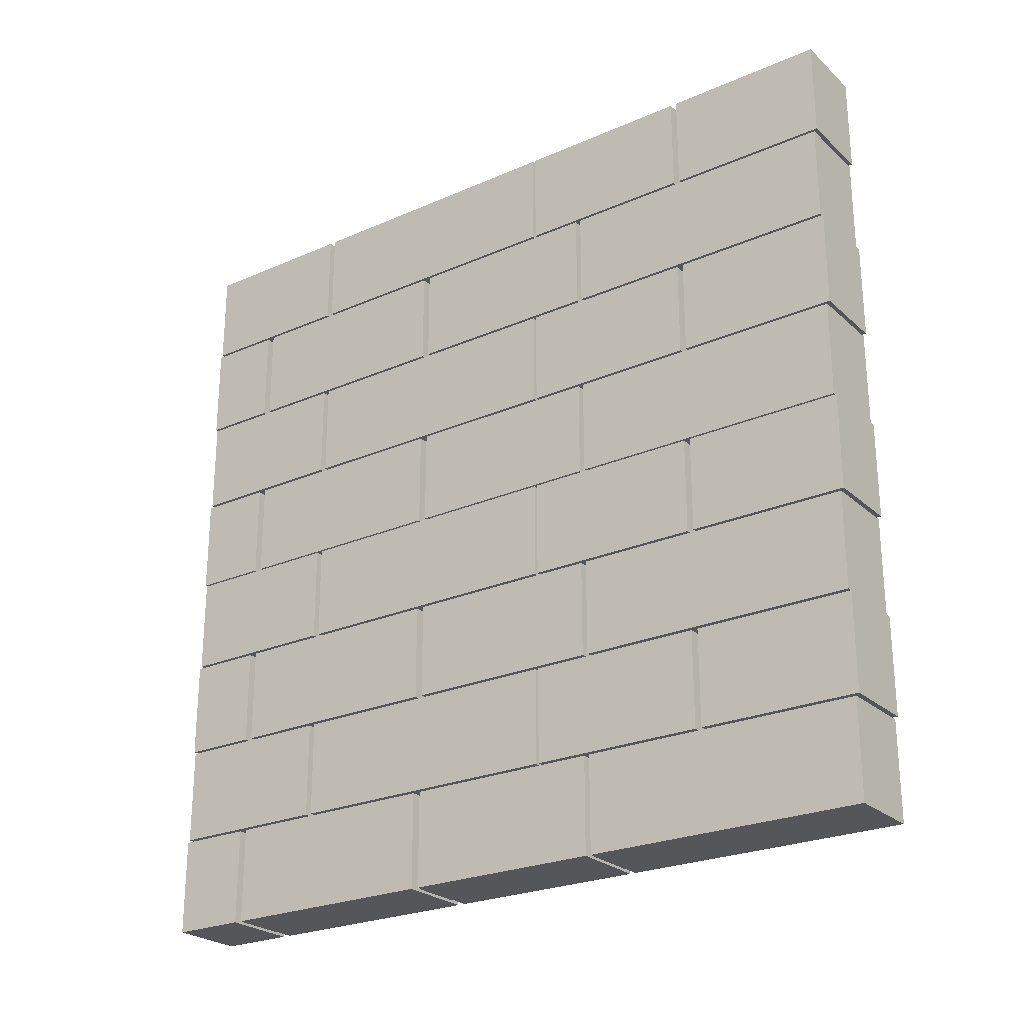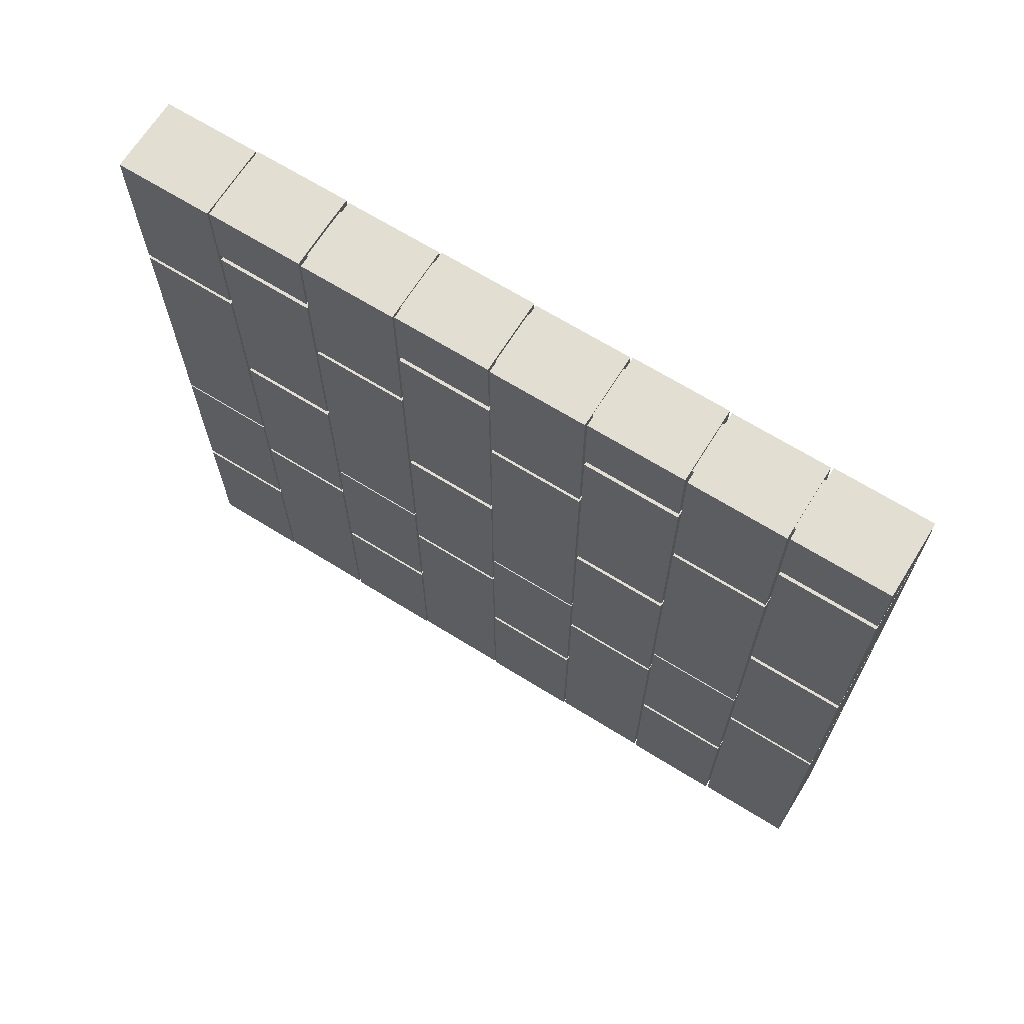
<metadata>
{"format":"obj","ext":"obj","renderer":"f3d","projection":"perspective","resolution":1024,"background":"white","views":[{"elev":-25.1,"azim":125.3,"up":"+Y"},{"elev":67.4,"azim":-58.1,"up":"+Z"}]}
</metadata>
<code>
o CreamWall.003_Cube.030
v -0.033 0.009972 0.49
v -0.033 0.99 0.49
v -0.033 0.009972 -0.49
v -0.033 0.99 -0.49
v 0.033 0.009972 0.49
v 0.033 0.99 0.49
v 0.033 0.009972 -0.49
v 0.033 0.99 -0.49
v -0.033 0.5724 0.49
v -0.033 0.7074 0.49
v -0.033 0.7074 -0.49
v -0.033 0.5724 -0.49
v 0.03513 0.7074 -0.49
v 0.03513 0.5724 -0.49
v 0.03513 0.7074 0.49
v 0.03513 0.5724 0.49
v 0.03513 0.569 0.49
v -0.033 0.569 0.49
v 0.03513 0.7109 0.49
v -0.033 0.7109 0.49
v 0.03513 0.569 -0.49
v 0.03513 0.7109 -0.49
v -0.033 0.569 -0.49
v -0.033 0.7109 -0.49
v -0.033 0 -0.5
v -0.033 0 0.5
v -0.033 0.7109 0.5
v -0.033 1 0.5
v -0.033 1 -0.5
v -0.033 0.569 -0.5
v 0.03513 0.569 -0.5
v 0.033 0 -0.5
v 0.033 0 0.5
v 0.033 1 -0.5
v 0.033 1 0.5
v 0.03513 0.569 0.5
v -0.033 0.569 0.5
v -0.033 0.5724 0.5
v -0.033 0.7074 0.5
v -0.033 0.7109 -0.5
v -0.033 0.7074 -0.5
v -0.033 0.5724 -0.5
v 0.03513 0.7109 -0.5
v 0.03513 0.7074 -0.5
v 0.03513 0.5724 -0.5
v 0.03513 0.7109 0.5
v 0.03513 0.7074 0.5
v 0.03513 0.5724 0.5
v -0.033 0.009972 -0.49
v -0.033 0.009972 0.49
v -0.033 0.7109 0.49
v -0.033 0.99 0.49
v -0.033 0.99 -0.49
v -0.033 0.569 -0.49
v 0.03513 0.569 -0.49
v 0.033 0.009972 -0.49
v 0.033 0.009972 0.49
v 0.033 0.99 -0.49
v 0.033 0.99 0.49
v 0.03513 0.569 0.49
v -0.033 0.569 0.49
v -0.033 0.5724 0.49
v -0.033 0.7074 0.49
v -0.033 0.7109 -0.49
v -0.033 0.7074 -0.49
v -0.033 0.5724 -0.49
v 0.03513 0.7109 -0.49
v 0.03513 0.7074 -0.49
v 0.03513 0.5724 -0.49
v 0.03513 0.7109 0.49
v 0.03513 0.7074 0.49
v 0.03513 0.5724 0.49
v -0.02659 0.009972 -0.49
v -0.02659 0.009972 0.49
v -0.02659 0.7109 0.49
v -0.02659 0.99 0.49
v -0.02659 0.99 -0.49
v -0.02659 0.569 -0.49
v 0.02859 0.569 -0.49
v 0.02686 0.009972 -0.49
v 0.02686 0.009972 0.49
v 0.02686 0.99 -0.49
v 0.02686 0.99 0.49
v 0.02859 0.569 0.49
v -0.02659 0.569 0.49
v -0.02659 0.5724 0.49
v -0.02659 0.7074 0.49
v -0.02659 0.7109 -0.49
v -0.02659 0.7074 -0.49
v -0.02659 0.5724 -0.49
v 0.02859 0.7109 -0.49
v 0.02859 0.7074 -0.49
v 0.02859 0.5724 -0.49
v 0.02859 0.7109 0.49
v 0.02859 0.7074 0.49
v 0.02859 0.5724 0.49
v -0.033 0 -0.5
v -0.033 0 0.5
v -0.033 0.009972 -0.49
v -0.033 0.009972 0.49
v -0.03555 0 -0.5
v -0.03555 0 0.5
v -0.03555 0.009972 -0.49
v -0.03555 0.009972 0.49
v -0.03568 0 -0.5
v -0.03568 0 0.5
v -0.03568 0.009972 -0.49
v -0.03568 0.009972 0.49
v -0.0367 0.02027 -0.4713
v 0.0367 0.02027 -0.4713
v -0.0367 0 -0.4975
v 0.0367 0 -0.4975
v -0.0367 0.02027 -0.4713
v 0.0367 0.02027 -0.4713
v -0.02957 0.02027 -0.4713
v -0.0367 0 -0.4975
v -0.0367 0.02027 -0.4713
v -0.03953 0 -0.4975
v -0.03953 0.02027 -0.4713
v -0.03968 0 -0.4975
v -0.03968 0.02027 -0.4713
v -0.04877 0.123 0.2872
v -0.04877 0.2462 0.2872
v -0.04877 0.123 -0.07162
v -0.04877 0.2462 -0.07162
v 0.04877 0.123 0.2872
v 0.04877 0.2462 0.2872
v 0.04877 0.123 -0.07162
v 0.04877 0.2462 -0.07162
v 0.04877 -0.003229 -0.5039
v 0.04877 0.12 -0.5039
v 0.04877 -0.003229 -0.1489
v 0.04877 0.12 -0.1489
v -0.04877 -0.003229 -0.5039
v -0.04877 0.12 -0.5039
v -0.04877 -0.003229 -0.1489
v -0.04877 0.12 -0.1489
v -0.04877 0.3754 0.2872
v -0.04877 0.4987 0.2872
v -0.04877 0.3754 -0.07162
v -0.04877 0.4987 -0.07162
v 0.04877 0.3754 0.2872
v 0.04877 0.4987 0.2872
v 0.04877 0.3754 -0.07162
v 0.04877 0.4987 -0.07162
v -0.04877 0.7531 0.505
v -0.04877 0.8764 0.505
v -0.04877 0.7531 0.4101
v -0.04877 0.8764 0.4101
v 0.04877 0.7531 0.505
v 0.04877 0.8764 0.505
v 0.04877 0.7531 0.4101
v 0.04877 0.8764 0.4101
v -0.04877 0.6269 0.2872
v -0.04877 0.7501 0.2872
v -0.04877 0.6269 -0.07162
v -0.04877 0.7501 -0.07162
v 0.04877 0.6269 0.2872
v 0.04877 0.7501 0.2872
v 0.04877 0.6269 -0.07162
v 0.04877 0.7501 -0.07162
v -0.04877 0.3754 -0.305
v -0.04877 0.4987 -0.305
v -0.04877 0.3754 -0.5074
v -0.04877 0.4987 -0.5074
v 0.04877 0.3754 -0.305
v 0.04877 0.4987 -0.305
v 0.04877 0.3754 -0.5074
v 0.04877 0.4987 -0.5074
v 0.04877 0.7531 -0.5039
v 0.04877 0.8764 -0.5039
v 0.04877 0.7531 -0.1489
v 0.04877 0.8764 -0.1489
v -0.04877 0.7531 -0.5039
v -0.04877 0.8764 -0.5039
v -0.04877 0.7531 -0.1489
v -0.04877 0.8764 -0.1489
v -0.04877 0.6269 -0.305
v -0.04877 0.7501 -0.305
v -0.04877 0.6269 -0.5074
v -0.04877 0.7501 -0.5074
v 0.04877 0.6269 -0.305
v 0.04877 0.7501 -0.305
v 0.04877 0.6269 -0.5074
v 0.04877 0.7501 -0.5074
v -0.04877 1.008 -0.142
v -0.04877 1.008 -0.5039
v -0.04877 0.123 -0.305
v -0.04877 0.2462 -0.305
v -0.04877 0.123 -0.5074
v -0.04877 0.2462 -0.5074
v 0.04877 0.123 -0.305
v 0.04877 0.2462 -0.305
v 0.04877 0.123 -0.5074
v 0.04877 0.2462 -0.5074
v -0.04877 0.3754 0.5025
v -0.04877 0.4987 0.5025
v -0.04877 0.3754 0.2952
v -0.04877 0.4987 0.2952
v 0.04877 0.3754 0.5025
v 0.04877 0.4987 0.5025
v 0.04877 0.3754 0.2952
v 0.04877 0.4987 0.2952
v -0.04877 0.2492 0.1072
v -0.04877 0.3725 0.1072
v -0.04877 0.2492 -0.142
v -0.04877 0.3725 -0.142
v 0.04877 0.2492 0.1072
v 0.04877 0.3725 0.1072
v 0.04877 0.2492 -0.142
v 0.04877 0.3725 -0.142
v -0.04877 0.7531 0.3998
v -0.04877 0.8764 0.3998
v -0.04877 0.7531 0.117
v -0.04877 0.8764 0.117
v 0.04877 0.7531 0.3998
v 0.04877 0.8764 0.3998
v 0.04877 0.7531 0.117
v 0.04877 0.8764 0.117
v 0.04877 0.5007 -0.5039
v 0.04877 0.6239 -0.5039
v 0.04877 0.5007 -0.1489
v 0.04877 0.6239 -0.1489
v -0.04877 0.5007 -0.5039
v -0.04877 0.6239 -0.5039
v -0.04877 0.5007 -0.1489
v -0.04877 0.6239 -0.1489
v -0.04877 1.008 0.117
v -0.04877 -0.003229 0.3998
v -0.04877 0.12 0.3998
v -0.04877 -0.003229 0.117
v -0.04877 0.12 0.117
v 0.04877 -0.003229 0.3998
v 0.04877 0.12 0.3998
v 0.04877 -0.003229 0.117
v 0.04877 0.12 0.117
v -0.04877 0.123 -0.07552
v -0.04877 0.2462 -0.07552
v -0.04877 0.123 -0.2968
v -0.04877 0.2462 -0.2968
v 0.04877 0.123 -0.07552
v 0.04877 0.2462 -0.07552
v 0.04877 0.123 -0.2968
v 0.04877 0.2462 -0.2968
v -0.04877 0.3754 -0.07552
v -0.04877 0.4987 -0.07552
v -0.04877 0.3754 -0.2968
v -0.04877 0.4987 -0.2968
v 0.04877 0.3754 -0.07552
v 0.04877 0.4987 -0.07552
v 0.04877 0.3754 -0.2968
v 0.04877 0.4987 -0.2968
v -0.04877 0.2492 0.505
v -0.04877 0.3725 0.505
v -0.04877 0.2492 0.4101
v -0.04877 0.3725 0.4101
v 0.04877 0.2492 0.505
v 0.04877 0.3725 0.505
v 0.04877 0.2492 0.4101
v 0.04877 0.3725 0.4101
v -0.04877 0.2492 0.3998
v -0.04877 0.3725 0.3998
v -0.04877 0.2492 0.117
v -0.04877 0.3725 0.117
v 0.04877 0.2492 0.3998
v 0.04877 0.3725 0.3998
v 0.04877 0.2492 0.117
v 0.04877 0.3725 0.117
v -0.04877 0.8793 -0.07552
v -0.04877 1.003 -0.07552
v -0.04877 0.8793 -0.2968
v -0.04877 1.003 -0.2968
v 0.04877 0.8793 -0.07552
v 0.04877 1.003 -0.07552
v 0.04877 0.8793 -0.2968
v 0.04877 1.003 -0.2968
v -0.04877 0.5007 0.1072
v -0.04877 0.6239 0.1072
v -0.04877 0.5007 -0.142
v -0.04877 0.6239 -0.142
v 0.04877 0.5007 0.1072
v 0.04877 0.6239 0.1072
v 0.04877 0.5007 -0.142
v 0.04877 0.6239 -0.142
v 0.04877 0.2492 -0.5039
v 0.04877 0.3725 -0.5039
v 0.04877 0.2492 -0.1489
v 0.04877 0.3725 -0.1489
v -0.04877 0.2492 -0.5039
v -0.04877 0.3725 -0.5039
v -0.04877 0.2492 -0.1489
v -0.04877 0.3725 -0.1489
v 0.04877 0.8764 0.6991
v -0.04877 0.5007 0.3998
v -0.04877 0.6239 0.3998
v -0.04877 0.5007 0.117
v -0.04877 0.6239 0.117
v 0.04877 0.5007 0.3998
v 0.04877 0.6239 0.3998
v 0.04877 0.5007 0.117
v 0.04877 0.6239 0.117
v -0.04877 -0.003229 0.505
v -0.04877 0.12 0.505
v -0.04877 -0.003229 0.4101
v -0.04877 0.12 0.4101
v 0.04877 -0.003229 0.505
v 0.04877 0.12 0.505
v 0.04877 -0.003229 0.4101
v 0.04877 0.12 0.4101
v -0.04877 0.123 0.5025
v -0.04877 0.2462 0.5025
v -0.04877 0.123 0.2952
v -0.04877 0.2462 0.2952
v 0.04877 0.123 0.5025
v 0.04877 0.2462 0.5025
v 0.04877 0.123 0.2952
v 0.04877 0.2462 0.2952
v -0.04877 0.7531 0.1072
v -0.04877 0.8764 0.1072
v -0.04877 0.7531 -0.142
v -0.04877 0.8764 -0.142
v 0.04877 0.7531 0.1072
v 0.04877 0.8764 0.1072
v 0.04877 0.7531 -0.142
v 0.04877 0.8764 -0.142
v -0.04877 0.8793 0.5025
v -0.04877 1.003 0.5025
v -0.04877 0.8793 0.2952
v -0.04877 1.003 0.2952
v 0.04877 0.8793 0.5025
v 0.04877 1.003 0.5025
v 0.04877 0.8793 0.2952
v 0.04877 1.003 0.2952
v -0.04877 0.8793 0.2872
v -0.04877 1.003 0.2872
v -0.04877 0.8793 -0.07162
v -0.04877 1.003 -0.07162
v 0.04877 0.8793 0.2872
v 0.04877 1.003 0.2872
v 0.04877 0.8793 -0.07162
v 0.04877 1.003 -0.07162
v -0.04877 0.6269 -0.07552
v -0.04877 0.7501 -0.07552
v -0.04877 0.6269 -0.2968
v -0.04877 0.7501 -0.2968
v 0.04877 0.6269 -0.07552
v 0.04877 0.7501 -0.07552
v 0.04877 0.6269 -0.2968
v 0.04877 0.7501 -0.2968
v -0.04877 0.6269 0.5025
v -0.04877 0.7501 0.5025
v -0.04877 0.6269 0.2952
v -0.04877 0.7501 0.2952
v 0.04877 0.6269 0.5025
v 0.04877 0.7501 0.5025
v 0.04877 0.6269 0.2952
v 0.04877 0.7501 0.2952
v -0.04877 0.5007 0.505
v -0.04877 0.6239 0.505
v -0.04877 0.5007 0.4101
v -0.04877 0.6239 0.4101
v 0.04877 0.5007 0.505
v 0.04877 0.6239 0.505
v 0.04877 0.5007 0.4101
v 0.04877 0.6239 0.4101
v -0.04877 1.008 0.4101
v -0.04877 -0.003229 0.1072
v -0.04877 0.12 0.1072
v -0.04877 -0.003229 -0.142
v -0.04877 0.12 -0.142
v 0.04877 -0.003229 0.1072
v 0.04877 0.12 0.1072
v 0.04877 -0.003229 -0.142
v 0.04877 0.12 -0.142
v -0.04877 0.8793 -0.305
v -0.04877 1.003 -0.305
v -0.04877 0.8793 -0.5074
v -0.04877 1.003 -0.5074
v 0.04877 0.8793 -0.305
v 0.04877 1.003 -0.305
v 0.04877 0.8793 -0.5074
v 0.04877 1.003 -0.5074
f 32 26 25
f 29 35 34
f 21 69 55
f 32 25 30
f 37 26 33
f 5 56 57
f 26 100 98
f 2 27 28
f 2 29 4
f 3 30 25
f 7 31 21
f 5 32 7
f 8 35 6
f 5 36 33
f 1 37 18
f 9 39 10
f 4 40 24
f 11 42 12
f 8 43 34
f 14 44 13
f 6 46 19
f 15 48 16
f 16 36 17
f 18 38 9
f 10 27 20
f 19 47 15
f 21 45 14
f 13 43 22
f 12 30 23
f 24 41 11
f 53 76 52
f 63 86 62
f 14 68 69
f 8 59 58
f 13 67 68
f 6 70 59
f 17 57 60
f 12 54 66
f 3 50 49
f 15 72 71
f 1 61 50
f 24 65 64
f 20 52 51
f 16 60 72
f 9 63 62
f 2 53 52
f 18 62 61
f 4 64 53
f 23 49 54
f 10 51 63
f 11 66 65
f 7 55 56
f 19 71 70
f 22 58 67
f 84 80 79
f 78 74 85
f 62 85 61
f 64 77 53
f 49 78 54
f 51 87 63
f 66 89 65
f 56 79 80
f 71 94 70
f 58 91 67
f 56 81 57
f 69 79 55
f 68 93 69
f 59 82 58
f 67 92 68
f 59 94 83
f 57 84 60
f 54 90 66
f 50 73 49
f 72 95 71
f 61 74 50
f 65 88 64
f 52 75 51
f 60 96 72
f 97 103 99
f 1 99 100
f 25 98 97
f 3 97 99
f 104 106 102
f 99 104 100
f 100 102 98
f 98 101 97
f 107 106 108
f 102 105 101
f 101 107 103
f 103 108 104
f 116 119 117
f 109 116 117
f 118 121 119
f 32 33 26
f 29 28 35
f 21 14 69
f 41 40 44
f 40 29 34
f 44 40 43
f 34 43 40
f 44 45 42
f 45 31 30
f 30 31 32
f 30 42 45
f 42 41 44
f 47 46 39
f 46 35 27
f 47 38 48
f 35 28 27
f 39 38 47
f 38 37 48
f 39 46 27
f 33 36 37
f 36 48 37
f 5 7 56
f 26 1 100
f 2 20 27
f 2 28 29
f 3 23 30
f 7 32 31
f 5 33 32
f 8 34 35
f 5 17 36
f 1 26 37
f 9 38 39
f 4 29 40
f 11 41 42
f 8 22 43
f 14 45 44
f 6 35 46
f 15 47 48
f 16 48 36
f 18 37 38
f 10 39 27
f 19 46 47
f 21 31 45
f 13 44 43
f 12 42 30
f 24 40 41
f 53 77 76
f 63 87 86
f 14 13 68
f 8 6 59
f 13 22 67
f 6 19 70
f 17 5 57
f 12 23 54
f 3 1 50
f 15 16 72
f 1 18 61
f 24 11 65
f 20 2 52
f 16 17 60
f 9 10 63
f 2 4 53
f 18 9 62
f 4 24 64
f 23 3 49
f 10 20 51
f 11 12 66
f 7 21 55
f 19 15 71
f 22 8 58
f 92 91 95
f 91 82 94
f 95 91 94
f 82 83 94
f 95 96 92
f 96 84 93
f 92 96 93
f 79 93 84
f 84 81 80
f 87 75 89
f 75 76 88
f 89 75 88
f 76 77 88
f 89 90 87
f 90 78 86
f 87 90 86
f 85 86 78
f 78 73 74
f 62 86 85
f 64 88 77
f 49 73 78
f 51 75 87
f 66 90 89
f 56 55 79
f 71 95 94
f 58 82 91
f 56 80 81
f 69 93 79
f 68 92 93
f 59 83 82
f 67 91 92
f 59 70 94
f 57 81 84
f 54 78 90
f 50 74 73
f 72 96 95
f 61 85 74
f 65 89 88
f 52 76 75
f 60 84 96
f 97 101 103
f 1 3 99
f 25 26 98
f 3 25 97
f 104 108 106
f 99 103 104
f 100 104 102
f 98 102 101
f 107 105 106
f 102 106 105
f 101 105 107
f 103 107 108
f 116 118 119
f 109 111 116
f 118 120 121
f 123 124 122
f 125 128 124
f 129 126 128
f 127 122 126
f 128 122 124
f 125 127 129
f 131 132 130
f 133 136 132
f 137 134 136
f 135 130 134
f 136 130 132
f 137 131 135
f 139 140 138
f 141 144 140
f 145 142 144
f 143 138 142
f 144 138 140
f 141 143 145
f 147 148 146
f 149 152 148
f 153 150 152
f 151 146 150
f 152 146 148
f 149 151 153
f 155 156 154
f 157 160 156
f 161 158 160
f 159 154 158
f 160 154 156
f 157 159 161
f 163 164 162
f 165 168 164
f 169 166 168
f 167 162 166
f 168 162 164
f 165 167 169
f 171 172 170
f 173 176 172
f 177 174 176
f 175 170 174
f 176 170 172
f 177 171 175
f 179 180 178
f 181 184 180
f 185 182 184
f 183 178 182
f 184 178 180
f 181 183 185
f 123 125 124
f 125 129 128
f 129 127 126
f 127 123 122
f 128 126 122
f 125 123 127
f 131 133 132
f 133 137 136
f 137 135 134
f 135 131 130
f 136 134 130
f 137 133 131
f 139 141 140
f 141 145 144
f 145 143 142
f 143 139 138
f 144 142 138
f 141 139 143
f 147 149 148
f 149 153 152
f 153 151 150
f 151 147 146
f 152 150 146
f 149 147 151
f 155 157 156
f 157 161 160
f 161 159 158
f 159 155 154
f 160 158 154
f 157 155 159
f 163 165 164
f 165 169 168
f 169 167 166
f 167 163 162
f 168 166 162
f 165 163 167
f 171 173 172
f 173 177 176
f 177 175 174
f 175 171 170
f 176 174 170
f 177 173 171
f 179 181 180
f 181 185 184
f 185 183 182
f 183 179 178
f 184 182 178
f 181 179 183
f 189 190 188
f 191 194 190
f 195 192 194
f 193 188 192
f 194 188 190
f 195 189 193
f 197 198 196
f 199 202 198
f 203 200 202
f 201 196 200
f 202 196 198
f 199 201 203
f 205 206 204
f 207 210 206
f 211 208 210
f 209 204 208
f 210 204 206
f 207 209 211
f 213 214 212
f 215 218 214
f 219 216 218
f 217 212 216
f 218 212 214
f 215 217 219
f 221 222 220
f 223 226 222
f 227 224 226
f 225 220 224
f 226 220 222
f 227 221 225
f 189 191 190
f 191 195 194
f 195 193 192
f 193 189 188
f 194 192 188
f 195 191 189
f 197 199 198
f 199 203 202
f 203 201 200
f 201 197 196
f 202 200 196
f 199 197 201
f 205 207 206
f 207 211 210
f 211 209 208
f 209 205 204
f 210 208 204
f 207 205 209
f 213 215 214
f 215 219 218
f 219 217 216
f 217 213 212
f 218 216 212
f 215 213 217
f 221 223 222
f 223 227 226
f 227 225 224
f 225 221 220
f 226 224 220
f 227 223 221
f 230 231 229
f 232 235 231
f 236 233 235
f 234 229 233
f 235 229 231
f 232 234 236
f 238 239 237
f 240 243 239
f 244 241 243
f 242 237 241
f 243 237 239
f 240 242 244
f 246 247 245
f 248 251 247
f 252 249 251
f 250 245 249
f 251 245 247
f 248 250 252
f 254 255 253
f 256 259 255
f 260 257 259
f 258 253 257
f 259 253 255
f 256 258 260
f 262 263 261
f 264 267 263
f 268 265 267
f 266 261 265
f 267 261 263
f 264 266 268
f 270 271 269
f 272 275 271
f 276 273 275
f 274 269 273
f 275 269 271
f 272 274 276
f 278 279 277
f 280 283 279
f 284 281 283
f 282 277 281
f 283 277 279
f 280 282 284
f 286 287 285
f 288 291 287
f 292 289 291
f 290 285 289
f 291 285 287
f 292 286 290
f 295 296 294
f 297 300 296
f 301 298 300
f 299 294 298
f 300 294 296
f 297 299 301
f 303 304 302
f 305 308 304
f 309 306 308
f 307 302 306
f 308 302 304
f 305 307 309
f 311 312 310
f 313 316 312
f 317 314 316
f 315 310 314
f 316 310 312
f 313 315 317
f 319 320 318
f 321 324 320
f 325 322 324
f 323 318 322
f 324 318 320
f 321 323 325
f 327 328 326
f 329 332 328
f 333 330 332
f 331 326 330
f 332 326 328
f 329 331 333
f 335 336 334
f 337 340 336
f 341 338 340
f 339 334 338
f 340 334 336
f 337 339 341
f 343 344 342
f 345 348 344
f 349 346 348
f 347 342 346
f 348 342 344
f 345 347 349
f 351 352 350
f 353 356 352
f 357 354 356
f 355 350 354
f 356 350 352
f 353 355 357
f 359 360 358
f 361 364 360
f 365 362 364
f 363 358 362
f 364 358 360
f 361 363 365
f 230 232 231
f 232 236 235
f 236 234 233
f 234 230 229
f 235 233 229
f 232 230 234
f 238 240 239
f 240 244 243
f 244 242 241
f 242 238 237
f 243 241 237
f 240 238 242
f 246 248 247
f 248 252 251
f 252 250 249
f 250 246 245
f 251 249 245
f 248 246 250
f 254 256 255
f 256 260 259
f 260 258 257
f 258 254 253
f 259 257 253
f 256 254 258
f 262 264 263
f 264 268 267
f 268 266 265
f 266 262 261
f 267 265 261
f 264 262 266
f 270 272 271
f 272 276 275
f 276 274 273
f 274 270 269
f 275 273 269
f 272 270 274
f 278 280 279
f 280 284 283
f 284 282 281
f 282 278 277
f 283 281 277
f 280 278 282
f 286 288 287
f 288 292 291
f 292 290 289
f 290 286 285
f 291 289 285
f 292 288 286
f 295 297 296
f 297 301 300
f 301 299 298
f 299 295 294
f 300 298 294
f 297 295 299
f 303 305 304
f 305 309 308
f 309 307 306
f 307 303 302
f 308 306 302
f 305 303 307
f 311 313 312
f 313 317 316
f 317 315 314
f 315 311 310
f 316 314 310
f 313 311 315
f 319 321 320
f 321 325 324
f 325 323 322
f 323 319 318
f 324 322 318
f 321 319 323
f 327 329 328
f 329 333 332
f 333 331 330
f 331 327 326
f 332 330 326
f 329 327 331
f 335 337 336
f 337 341 340
f 341 339 338
f 339 335 334
f 340 338 334
f 337 335 339
f 343 345 344
f 345 349 348
f 349 347 346
f 347 343 342
f 348 346 342
f 345 343 347
f 351 353 352
f 353 357 356
f 357 355 354
f 355 351 350
f 356 354 350
f 353 351 355
f 359 361 360
f 361 365 364
f 365 363 362
f 363 359 358
f 364 362 358
f 361 359 363
f 368 369 367
f 370 373 369
f 374 371 373
f 372 367 371
f 373 367 369
f 370 372 374
f 376 377 375
f 378 381 377
f 382 379 381
f 380 375 379
f 381 375 377
f 382 376 380
f 368 370 369
f 370 374 373
f 374 372 371
f 372 368 367
f 373 371 367
f 370 368 372
f 376 378 377
f 378 382 381
f 382 380 379
f 380 376 375
f 381 379 375
f 382 378 376
l 112 111
l 110 112
l 110 114
l 113 109
l 113 115

</code>
